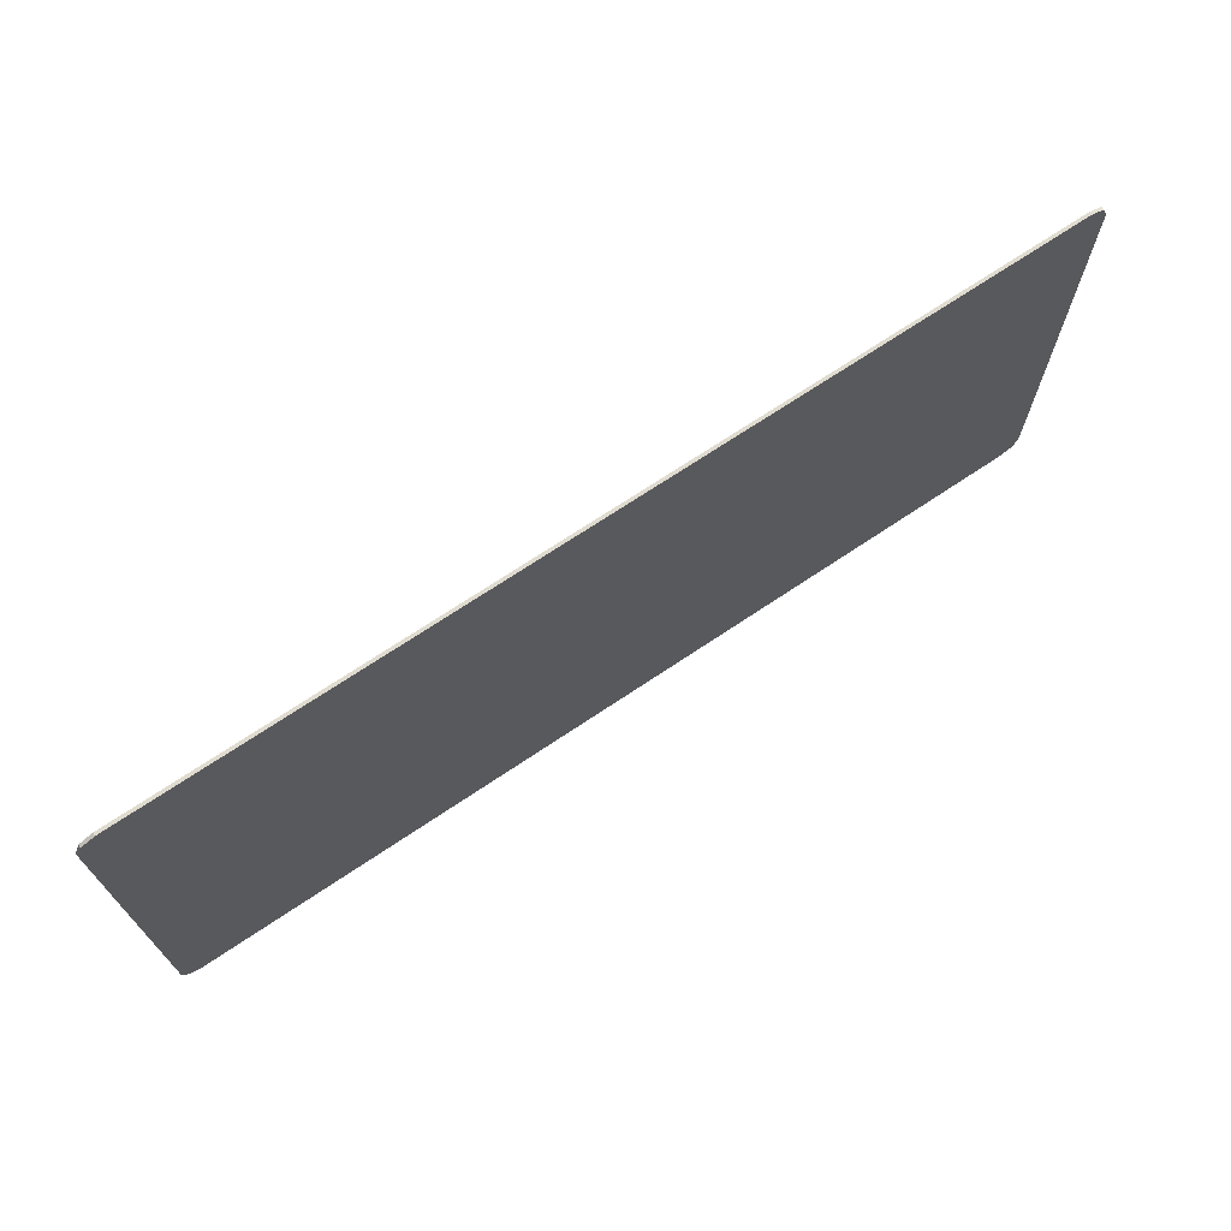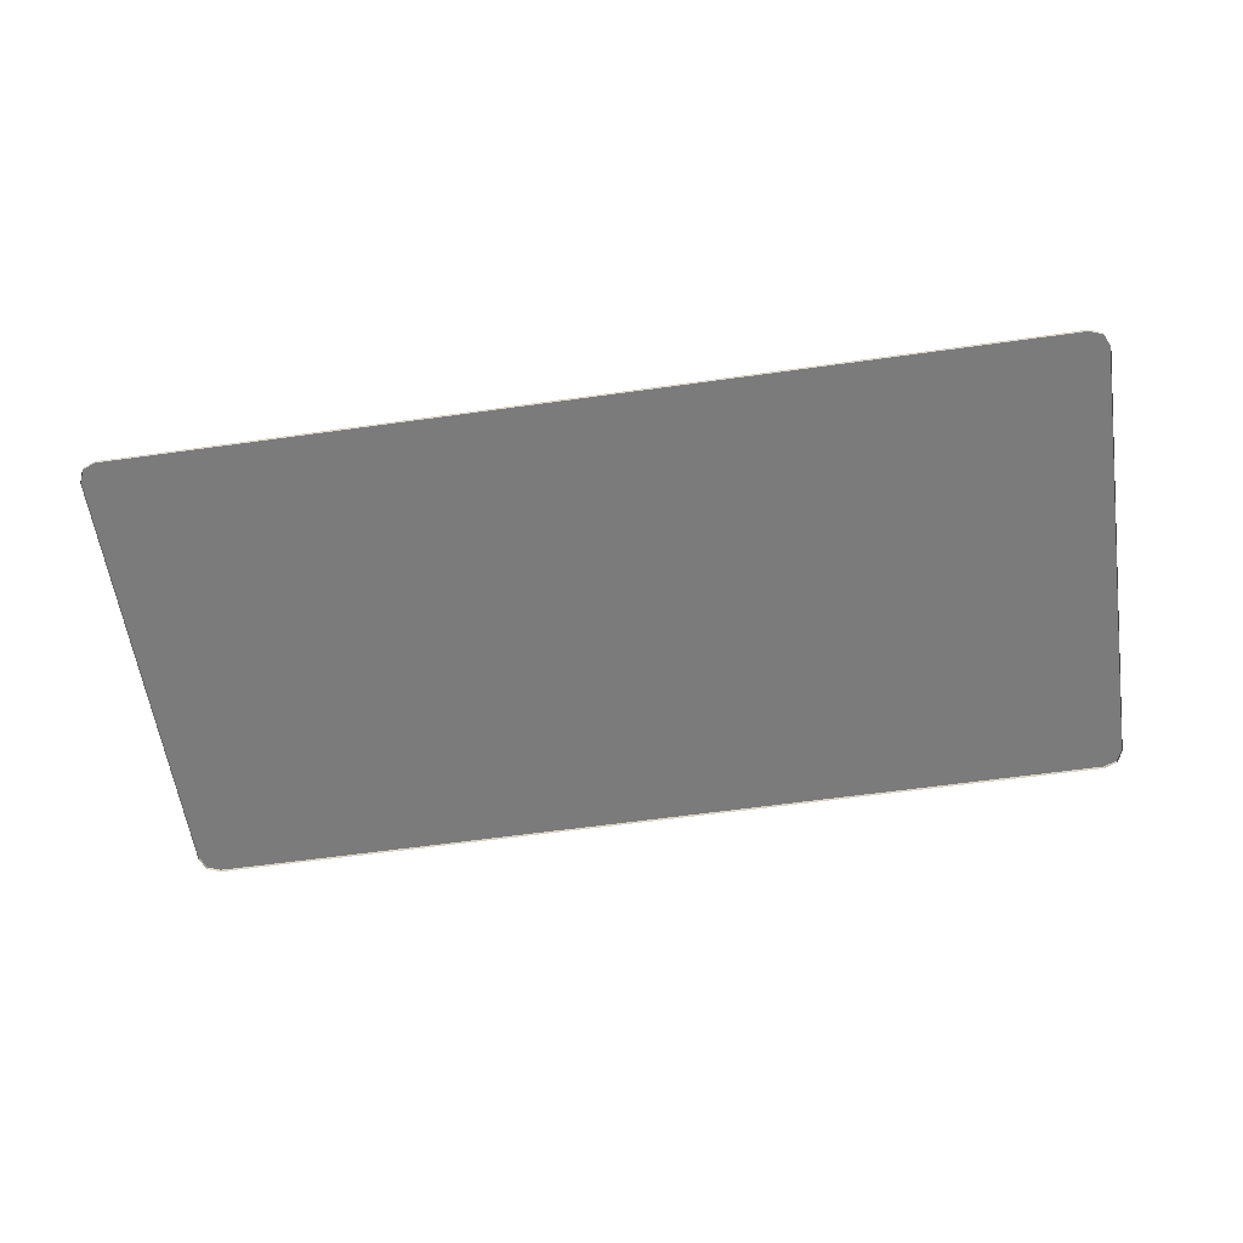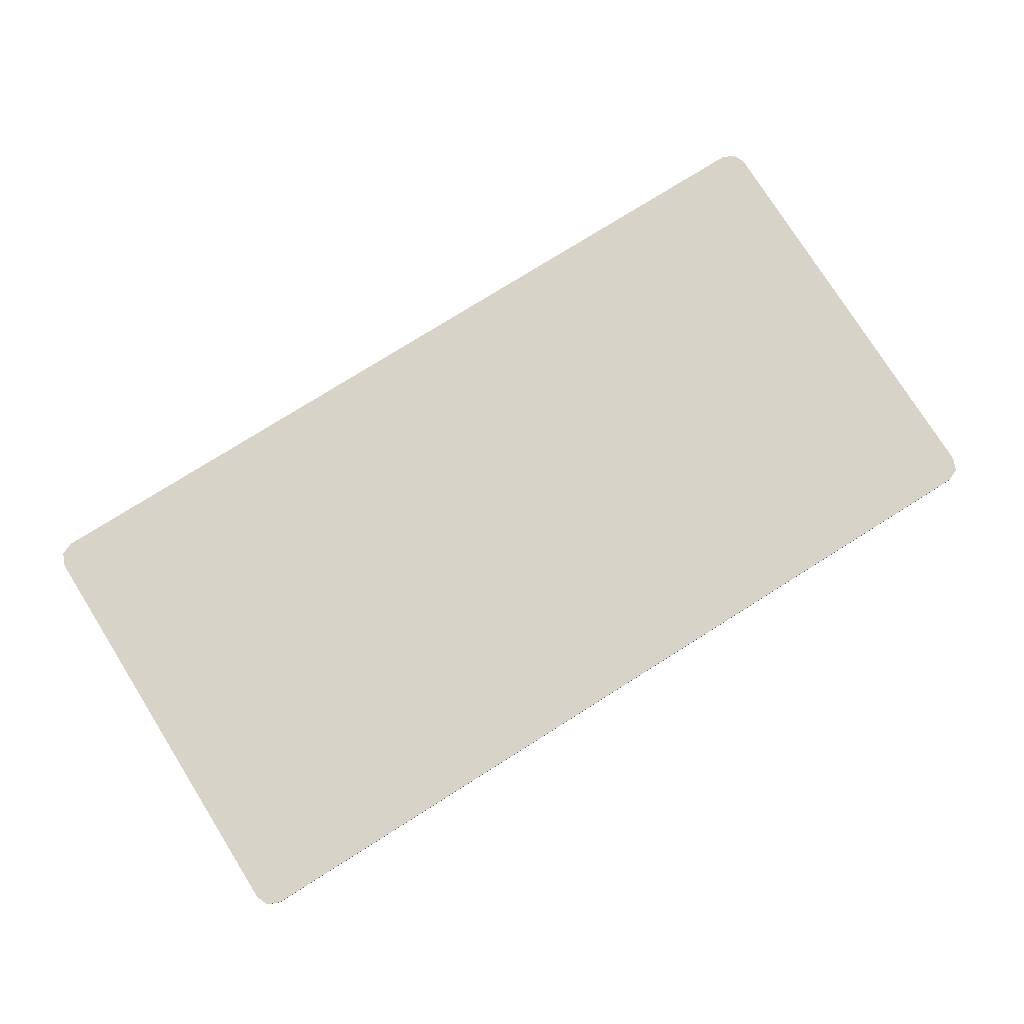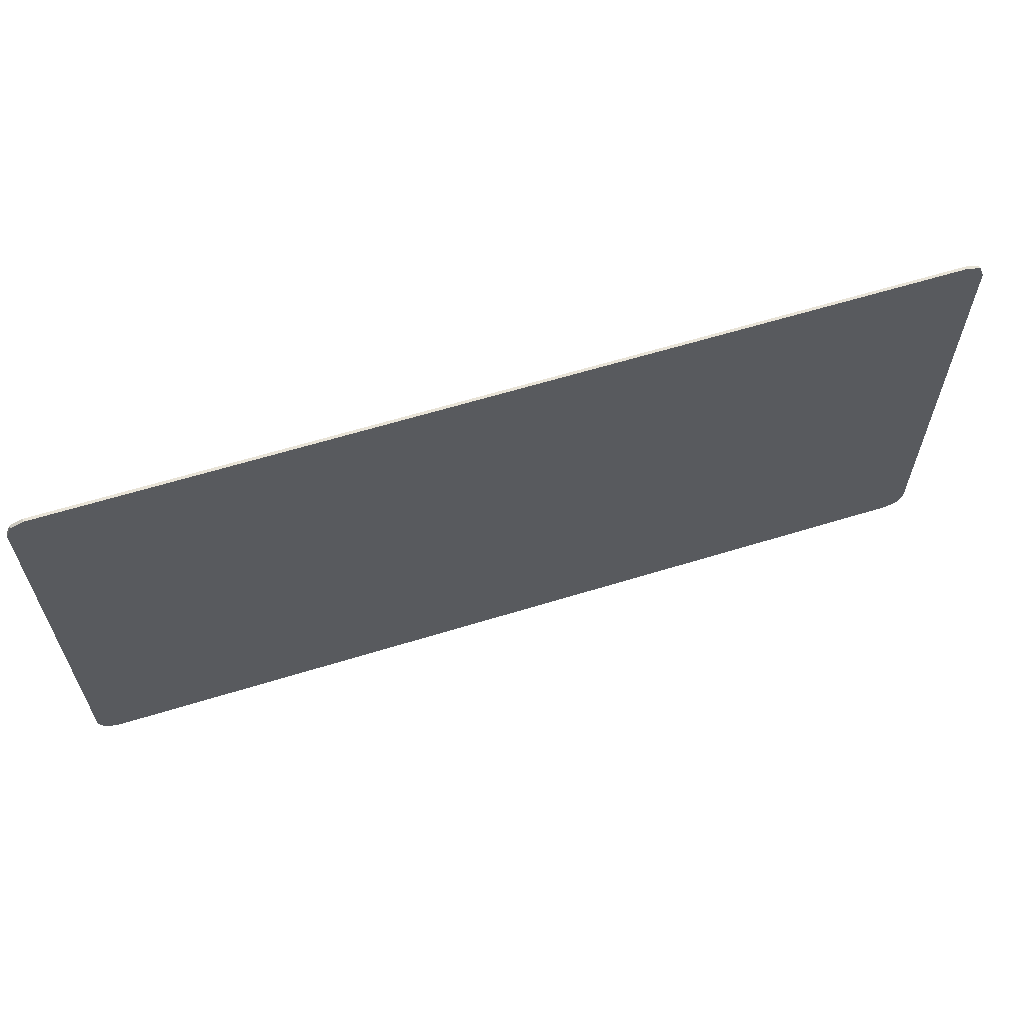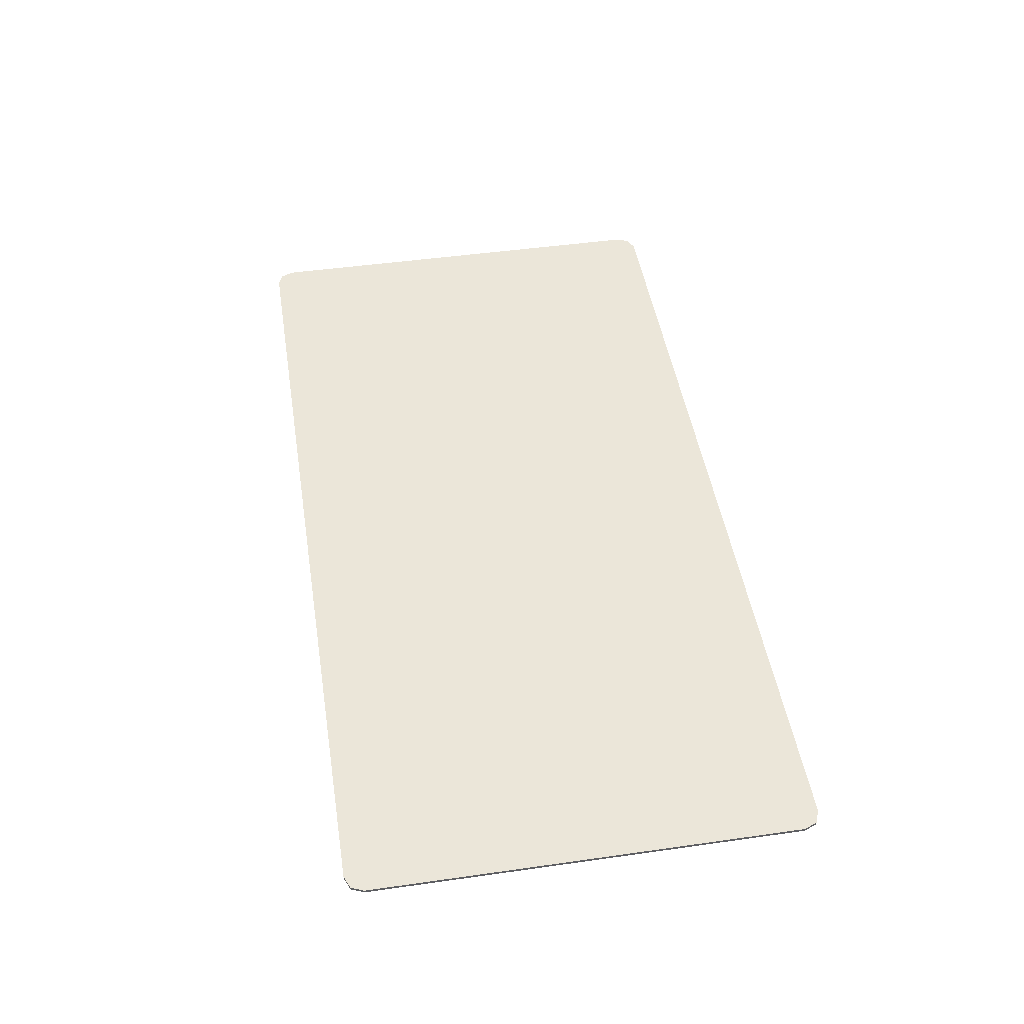
<metadata>
{"format":"obj","ext":"obj","renderer":"f3d","projection":"perspective","resolution":1024,"background":"white","views":[{"elev":70.4,"azim":146.1,"up":"+Z"},{"elev":-58.5,"azim":-171.7,"up":"+Y"},{"elev":77.1,"azim":147.9,"up":"+Y"},{"elev":62.0,"azim":162.6,"up":"+Z"},{"elev":47.4,"azim":-99.1,"up":"+Y"}]}
</metadata>
<code>
v -1.9 0 0.8885
v -1.878 0 0.9415
v -1.825 0 0.9635
v 1.9 0 0.8885
v 1.878 0 0.9415
v 1.825 0 0.9635
v -1.825 0 0.9635
v 1.825 0 0.9635
v 1.825 0 -0.9635
v -1.825 0 -0.9635
v -1.825 0 0.9635
v -1.825 -0.0125 0.9635
v 1.825 -0.0125 0.9635
v 1.825 0 0.9635
v 1.825 0 -0.9635
v 1.825 -0.0125 -0.9635
v -1.825 -0.0125 -0.9635
v -1.825 0 -0.9635
v -1.9 0 -0.8885
v -1.878 0 -0.9415
v -1.825 0 -0.9635
v 1.9 0 -0.8885
v 1.878 0 -0.9415
v 1.825 0 -0.9635
v -1.878 -0.0125 0.9415
v -1.9 -0.0125 0.8885
v -1.9 0 0.8885
v -1.878 0 0.9415
v -1.825 -0.0125 0.9635
v -1.878 -0.0125 0.9415
v -1.878 0 0.9415
v -1.825 0 0.9635
v 1.878 -0.0125 0.9415
v 1.9 -0.0125 0.8885
v 1.9 0 0.8885
v 1.878 0 0.9415
v 1.825 -0.0125 0.9635
v 1.878 -0.0125 0.9415
v 1.878 0 0.9415
v 1.825 0 0.9635
v -1.878 -0.0125 -0.9415
v -1.9 -0.0125 -0.8885
v -1.9 0 -0.8885
v -1.878 0 -0.9415
v -1.825 -0.0125 -0.9635
v -1.878 -0.0125 -0.9415
v -1.878 0 -0.9415
v -1.825 0 -0.9635
v 1.878 -0.0125 -0.9415
v 1.9 -0.0125 -0.8885
v 1.9 0 -0.8885
v 1.878 0 -0.9415
v 1.825 -0.0125 -0.9635
v 1.878 -0.0125 -0.9415
v 1.878 0 -0.9415
v 1.825 0 -0.9635
v -1.825 0 0.9635
v -1.825 0 -0.9635
v -1.9 0 -0.8885
v -1.9 0 0.8885
v 1.825 0 0.9635
v 1.9 0 0.8885
v 1.9 0 -0.8885
v 1.825 0 -0.9635
v -1.9 0 0.8885
v -1.9 -0.0125 0.6932
v -1.9 -0.0125 0.8885
v 1.9 0 0.8885
v 1.9 -0.0125 0.8885
v 1.9 -0.0125 0.6932
v -1.9 0 0.8885
v -1.9 -0.0125 0.3253
v -1.9 -0.0125 0.6932
v 1.9 0 0.8885
v 1.9 -0.0125 0.6932
v 1.9 -0.0125 0.3253
v -1.9 0 0.8885
v -1.9 -0.0125 -0.03682
v -1.9 -0.0125 0.3253
v 1.9 0 0.8885
v 1.9 -0.0125 0.3253
v 1.9 -0.0125 -0.03682
v -1.9 0 0.8885
v -1.9 0 -0.8885
v -1.9 -0.0125 -0.3905
v -1.9 -0.0125 -0.03682
v 1.9 0 0.8885
v 1.9 -0.0125 -0.03682
v 1.9 -0.0125 -0.3905
v 1.9 0 -0.8885
v -1.9 0 -0.8885
v -1.9 -0.0125 -0.7337
v -1.9 -0.0125 -0.3905
v 1.9 0 -0.8885
v 1.9 -0.0125 -0.3905
v 1.9 -0.0125 -0.7337
v -1.9 0 -0.8885
v -1.9 -0.0125 -0.8885
v -1.9 -0.0125 -0.7337
v 1.9 0 -0.8885
v 1.9 -0.0125 -0.7337
v 1.9 -0.0125 -0.8885
g mesh7279033
f 1 2 3
g mesh7279035
f 4 6 5
g mesh7279037
f 7 8 9
f 9 10 7
f 11 12 13
f 13 14 11
f 15 16 17
f 17 18 15
g mesh7279039
f 19 21 20
g mesh7279041
f 22 23 24
g mesh7279043
f 25 27 26
f 27 25 28
f 29 31 30
f 31 29 32
g mesh7279045
f 33 34 35
f 35 36 33
f 37 38 39
f 39 40 37
g mesh7279047
f 41 42 43
f 43 44 41
f 45 46 47
f 47 48 45
g mesh7279049
f 49 51 50
f 51 49 52
f 53 55 54
f 55 53 56
f 57 58 59
f 59 60 57
f 61 62 63
f 63 64 61
f 65 66 67
f 68 69 70
f 71 72 73
f 74 75 76
f 77 78 79
f 80 81 82
f 83 84 85
f 85 86 83
f 87 88 89
f 89 90 87
f 91 92 93
f 94 95 96
f 97 98 99
f 100 101 102

</code>
